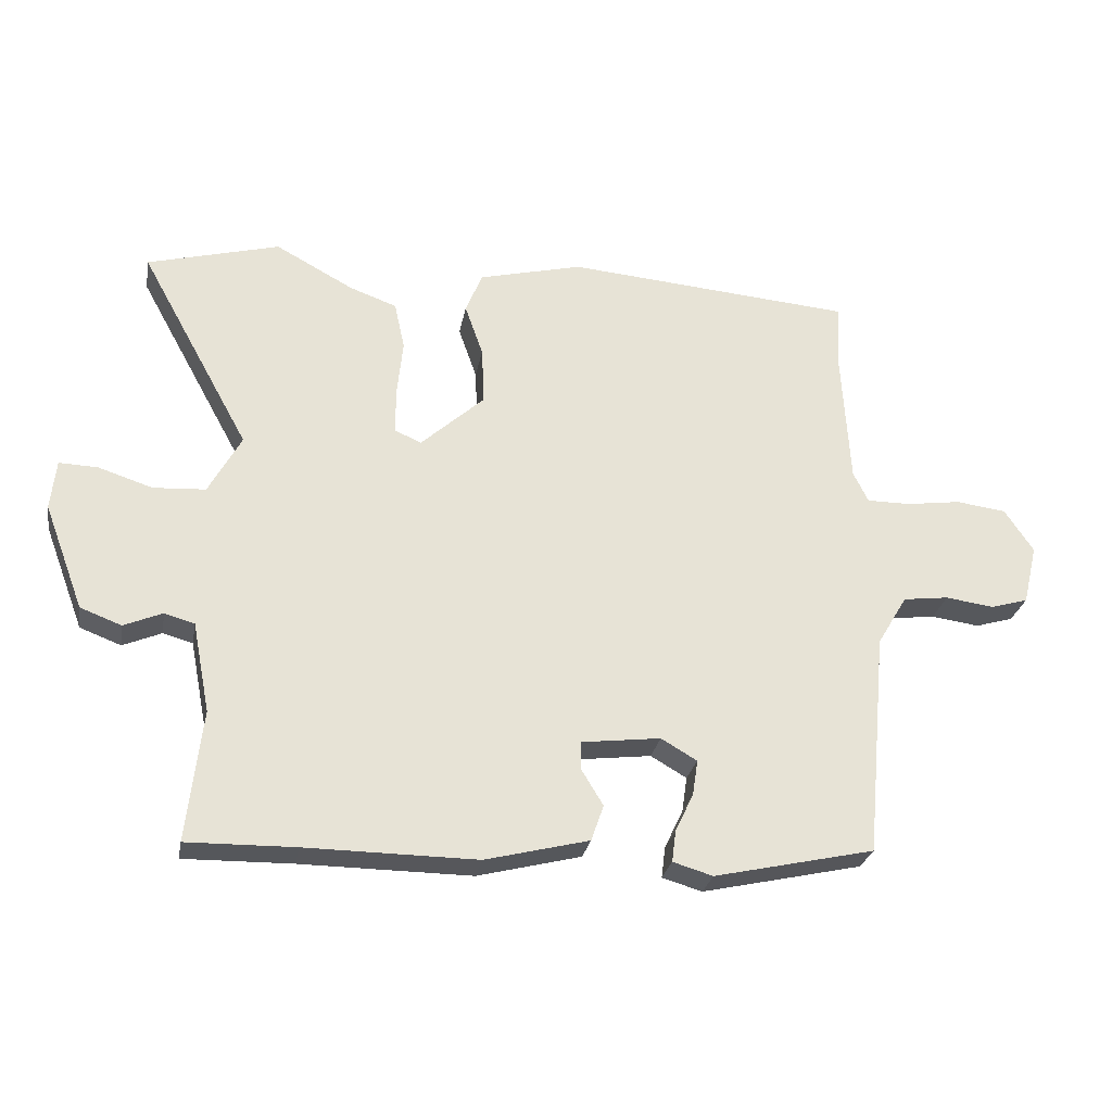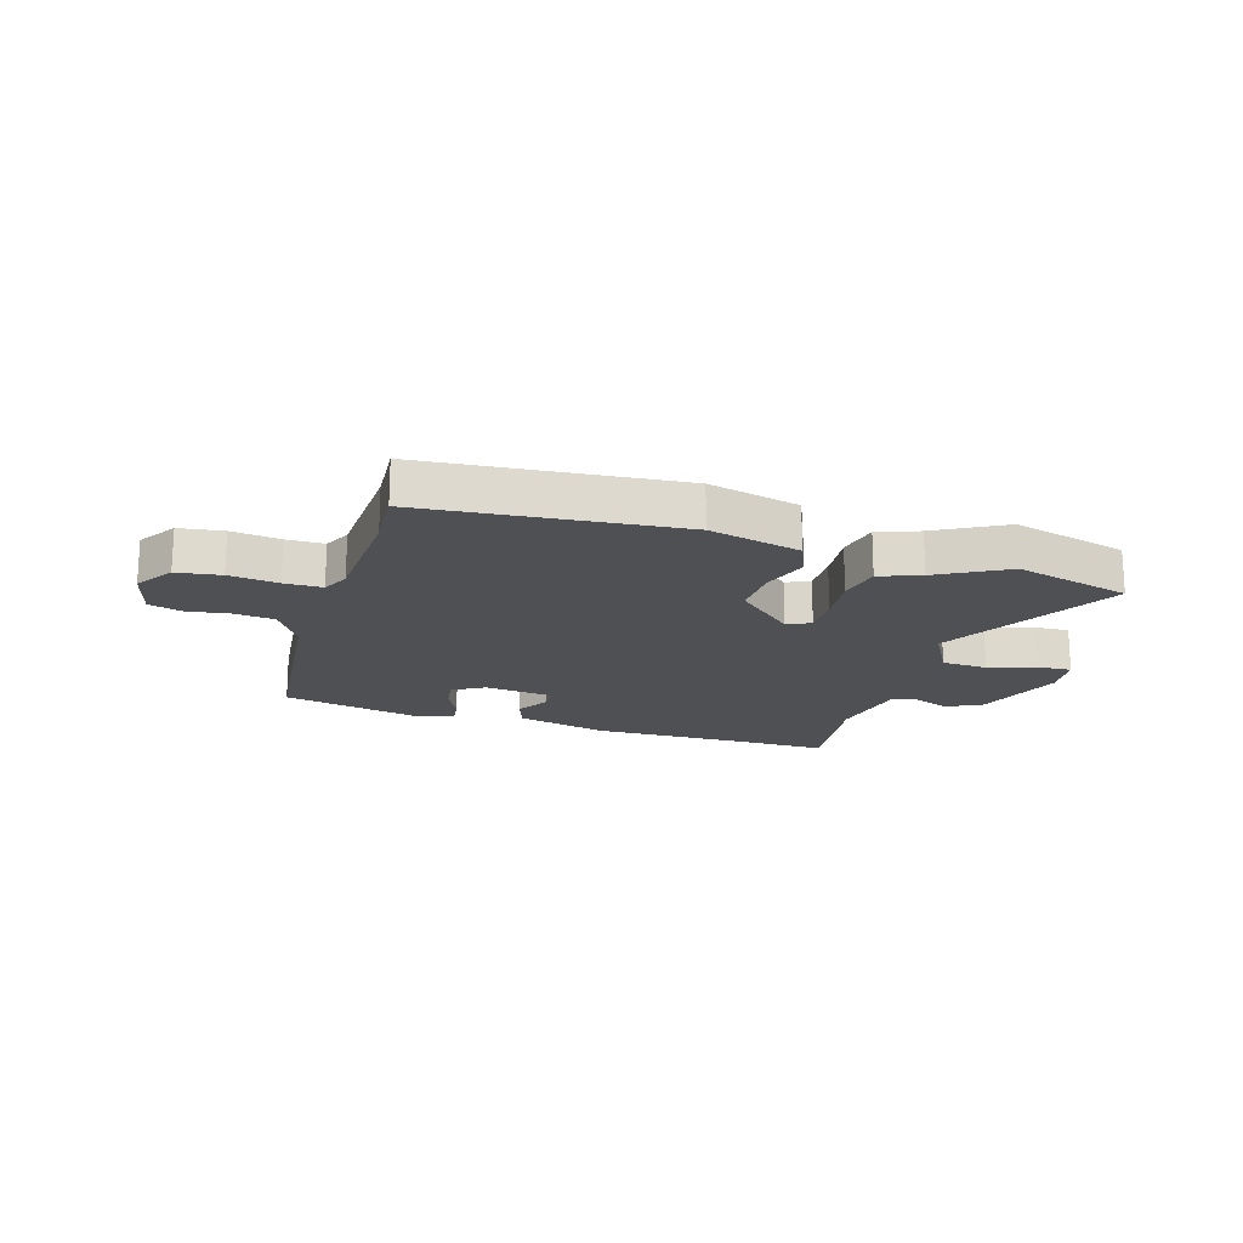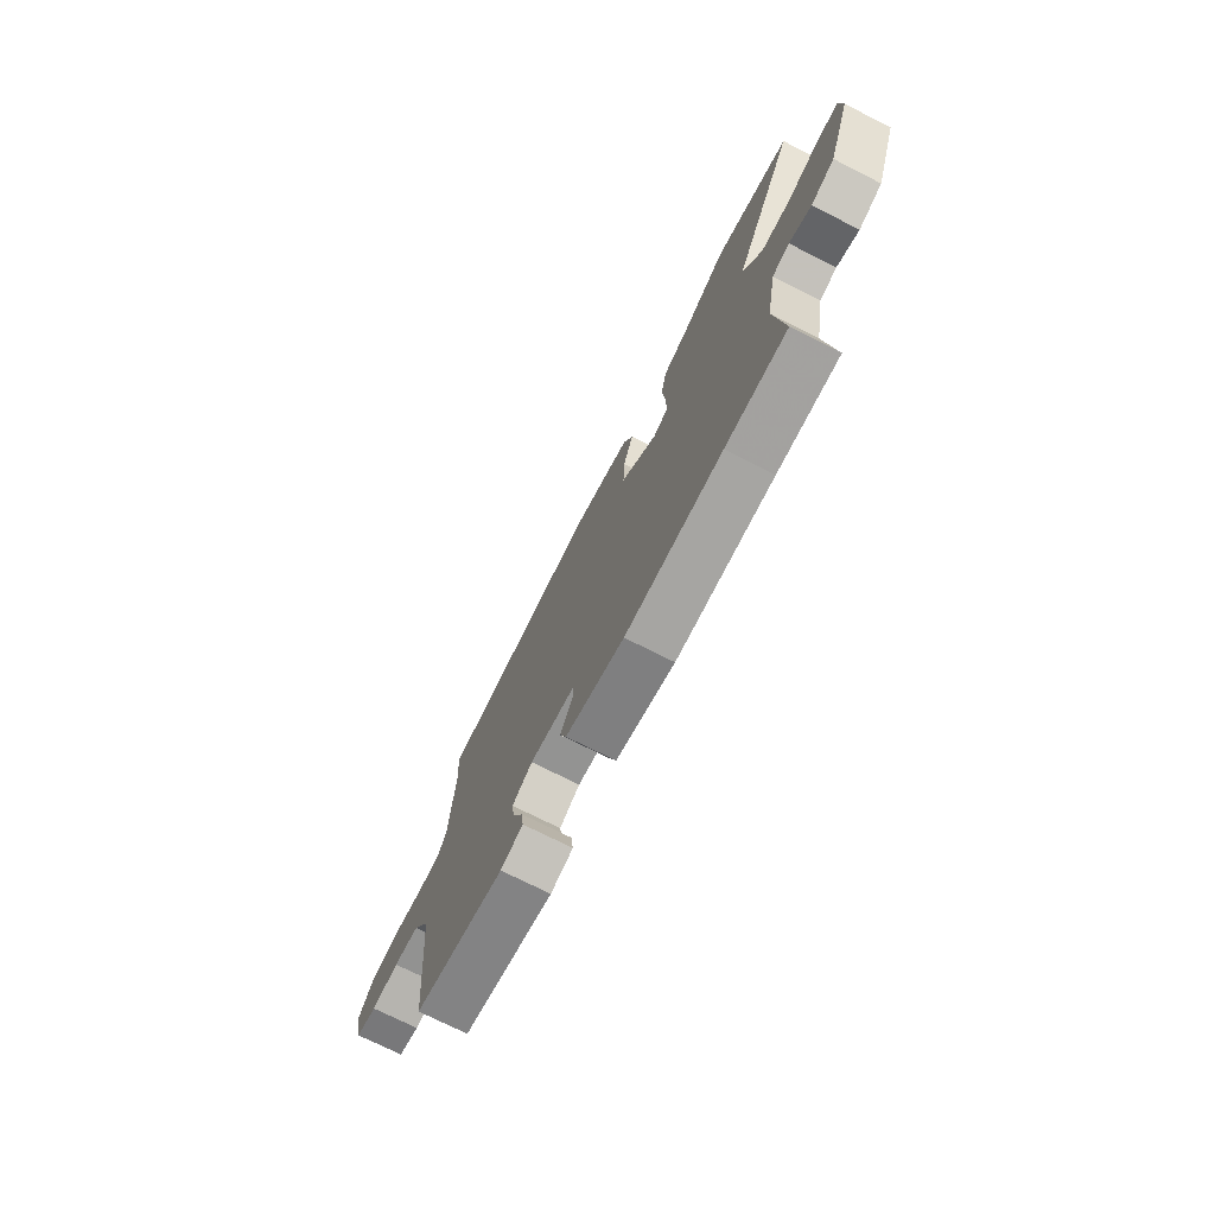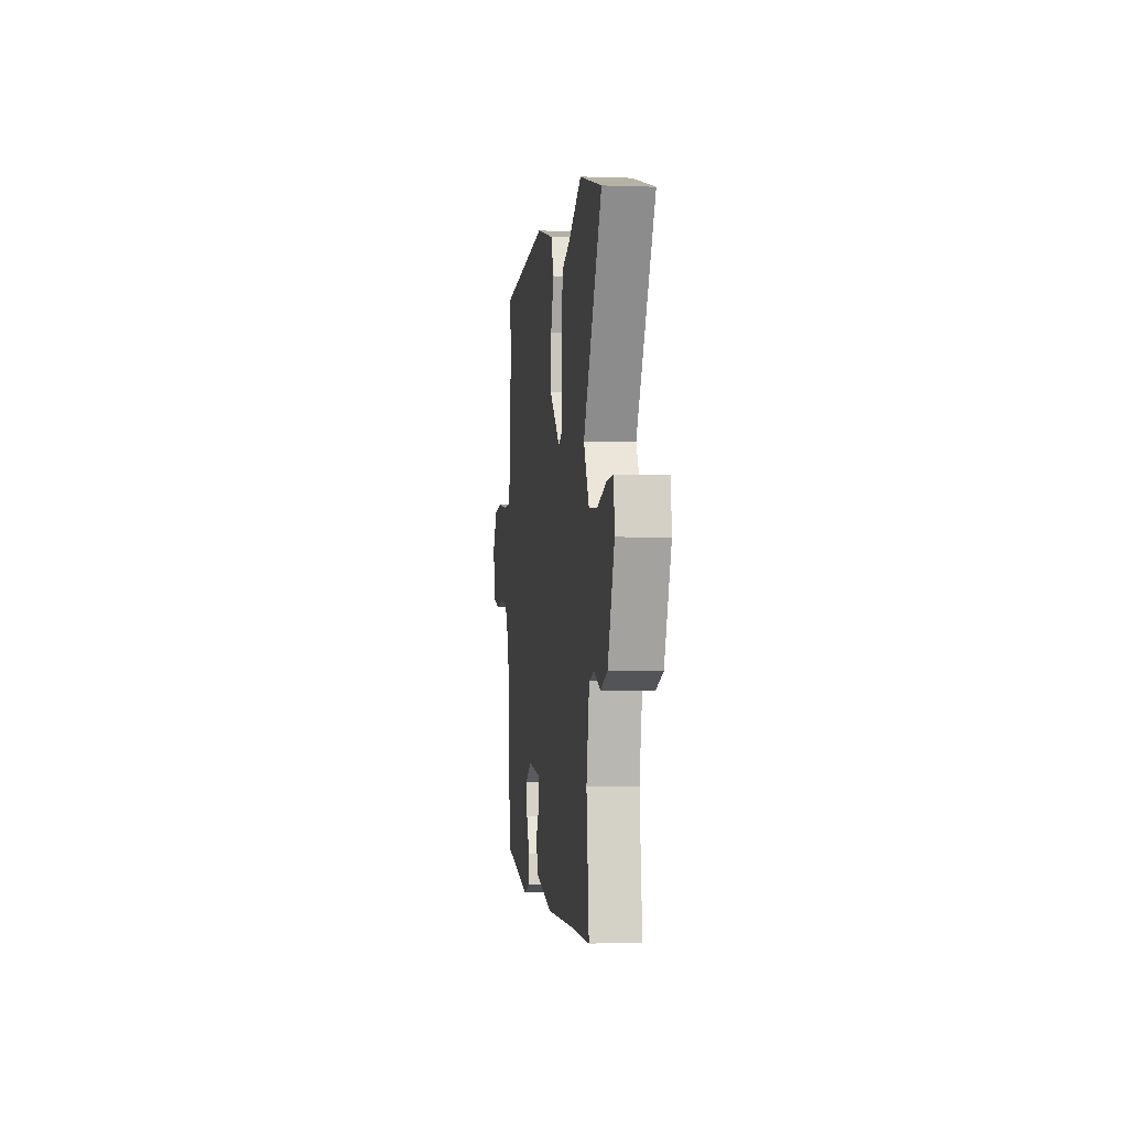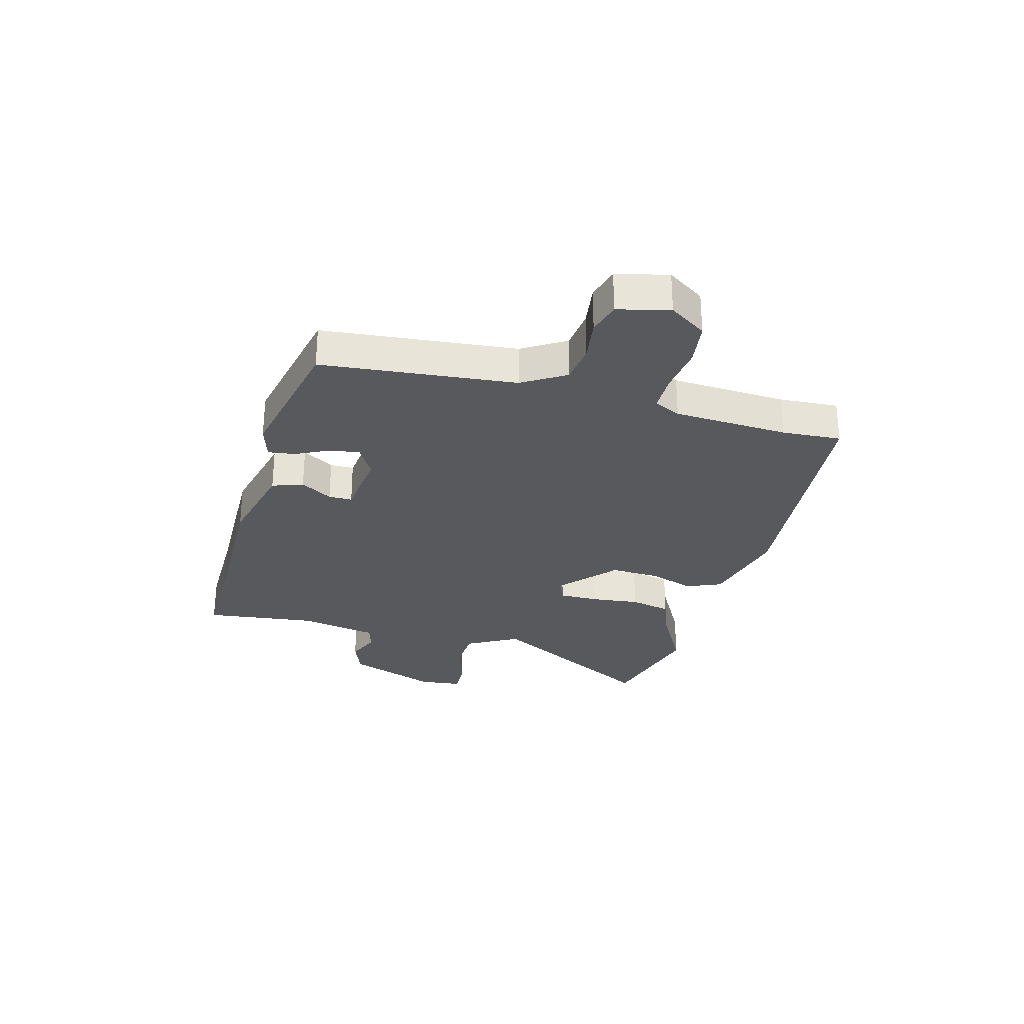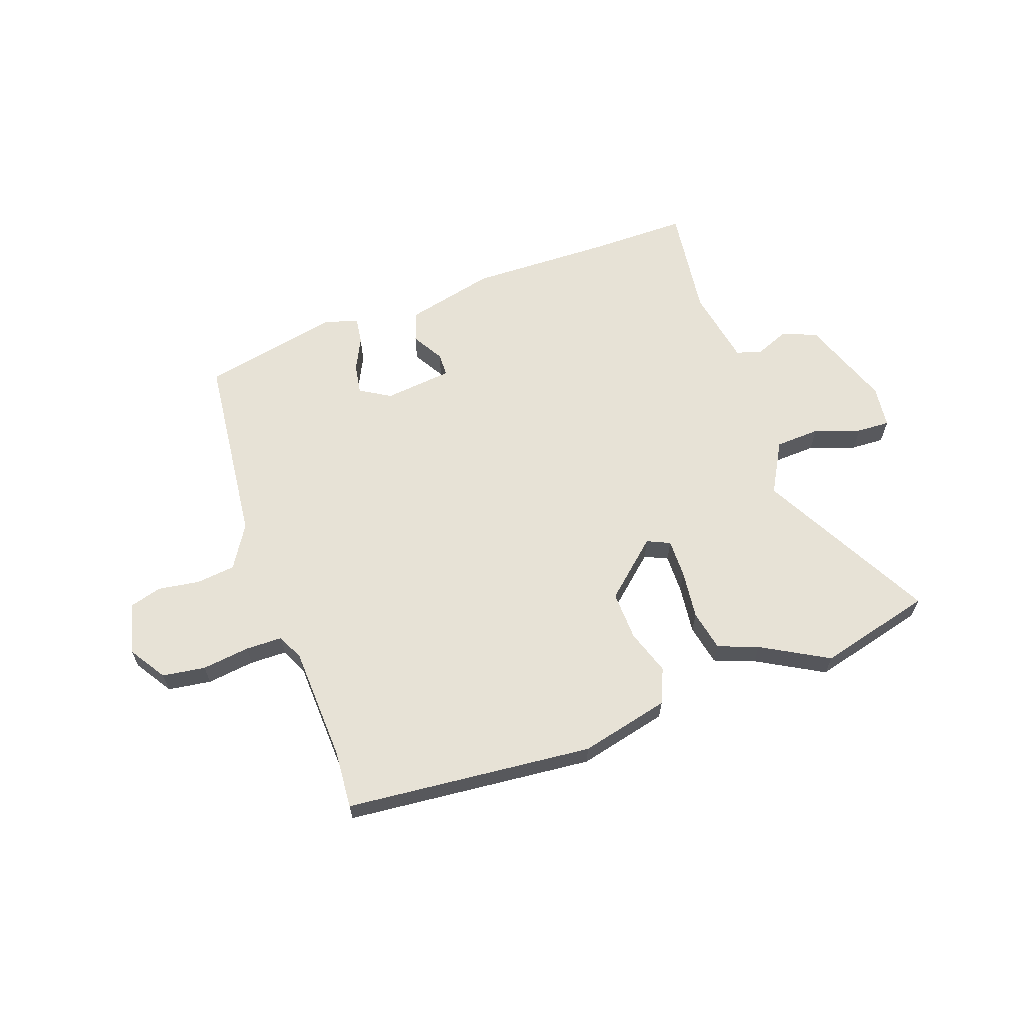
<metadata>
{"format":"obj","ext":"obj","renderer":"f3d","projection":"perspective","resolution":1024,"background":"white","views":[{"elev":-27.2,"azim":169.7,"up":"+Z"},{"elev":-18.5,"azim":-16.5,"up":"+Y"},{"elev":-73.3,"azim":63.2,"up":"+Z"},{"elev":-2.9,"azim":82.9,"up":"+Z"},{"elev":-29.0,"azim":-104.7,"up":"+Y"},{"elev":63.1,"azim":-18.8,"up":"+Y"}]}
</metadata>
<code>
v -0.499 0.07 -0.447
v -0.531 0.07 -0.102
v -0.577 0.07 -0.025
v -0.647 0.07 -0.016
v -0.721 0.07 -0.026
v -0.779 0.07 -0.009
v -0.801 0.07 0.083
v -0.757 0.07 0.149
v -0.68 0.07 0.159
v -0.595 0.07 0.147
v -0.529 0.07 0.147
v -0.506 0.07 0.194
v -0.494 0.07 0.398
v -0.5 0.07 0.503
v -0.057 0.07 0.539
v 0.102 0.07 0.499
v 0.128 0.07 0.436
v 0.1 0.07 0.356
v 0.096 0.07 0.268
v 0.194 0.07 0.179
v 0.235 0.07 0.197
v 0.235 0.07 0.267
v 0.226 0.07 0.354
v 0.242 0.07 0.427
v 0.314 0.07 0.453
v 0.434 0.07 0.518
v 0.637 0.07 0.463
v 0.468 0.07 0.156
v 0.518 0.07 0.064
v 0.598 0.07 0.059
v 0.681 0.07 0.086
v 0.74 0.07 0.088
v 0.748 0.07 0.012
v 0.687 0.07 -0.149
v 0.624 0.07 -0.173
v 0.565 0.07 -0.148
v 0.519 0.07 -0.161
v 0.492 0.07 -0.299
v 0.515 0.07 -0.5
v 0.349 0.07 -0.497
v 0.087 0.07 -0.499
v -0.072 0.07 -0.459
v -0.091 0.07 -0.404
v -0.057 0.07 -0.348
v -0.057 0.07 -0.306
v -0.179 0.07 -0.291
v -0.234 0.07 -0.323
v -0.226 0.07 -0.377
v -0.198 0.07 -0.436
v -0.192 0.07 -0.484
v -0.253 0.07 -0.502
v -0.499 0 -0.447
v -0.531 0 -0.102
v -0.577 0 -0.025
v -0.647 0 -0.016
v -0.721 0 -0.026
v -0.779 0 -0.009
v -0.801 0 0.083
v -0.757 0 0.149
v -0.68 0 0.159
v -0.595 0 0.147
v -0.529 0 0.147
v -0.506 0 0.194
v -0.494 0 0.398
v -0.5 0 0.503
v -0.057 0 0.539
v 0.102 0 0.499
v 0.128 0 0.436
v 0.1 0 0.356
v 0.096 0 0.268
v 0.194 0 0.179
v 0.235 0 0.197
v 0.235 0 0.267
v 0.226 0 0.354
v 0.242 0 0.427
v 0.314 0 0.453
v 0.434 0 0.518
v 0.637 0 0.463
v 0.468 0 0.156
v 0.518 0 0.064
v 0.598 0 0.059
v 0.681 0 0.086
v 0.74 0 0.088
v 0.748 0 0.012
v 0.687 0 -0.149
v 0.624 0 -0.173
v 0.565 0 -0.148
v 0.519 0 -0.161
v 0.492 0 -0.299
v 0.515 0 -0.5
v 0.349 0 -0.497
v 0.087 0 -0.499
v -0.072 0 -0.459
v -0.091 0 -0.404
v -0.057 0 -0.348
v -0.057 0 -0.306
v -0.179 0 -0.291
v -0.234 0 -0.323
v -0.226 0 -0.377
v -0.198 0 -0.436
v -0.192 0 -0.484
v -0.253 0 -0.502
f 48 49 50 51
f 47 48 51 1
f 46 47 1 2
f 45 46 2 3
f 41 42 43 44
f 40 41 44 45
f 38 39 40 45
f 37 38 45 3
f 33 34 35 36
f 30 31 32 33
f 29 30 33 36
f 28 29 36 37
f 25 26 27 28
f 22 23 24 25
f 21 22 25 28
f 20 21 28 37
f 15 16 17 18
f 13 14 15 18
f 12 13 18 19
f 11 12 19 20
f 7 8 9 10
f 7 10 11
f 4 5 6 7
f 7 11 20 37
f 3 4 7 37
f 102 101 100 99
f 52 102 99 98
f 53 52 98 97
f 54 53 97 96
f 95 94 93 92
f 96 95 92 91
f 96 91 90 89
f 54 96 89 88
f 87 86 85 84
f 84 83 82 81
f 87 84 81 80
f 88 87 80 79
f 79 78 77 76
f 76 75 74 73
f 79 76 73 72
f 88 79 72 71
f 69 68 67 66
f 69 66 65 64
f 70 69 64 63
f 71 70 63 62
f 61 60 59 58
f 62 61 58
f 58 57 56 55
f 88 71 62 58
f 88 58 55 54
f 1 52 53 2
f 2 53 54 3
f 3 54 55 4
f 4 55 56 5
f 5 56 57 6
f 6 57 58 7
f 7 58 59 8
f 8 59 60 9
f 9 60 61 10
f 10 61 62 11
f 11 62 63 12
f 12 63 64 13
f 13 64 65 14
f 14 65 66 15
f 15 66 67 16
f 16 67 68 17
f 17 68 69 18
f 18 69 70 19
f 19 70 71 20
f 20 71 72 21
f 21 72 73 22
f 22 73 74 23
f 23 74 75 24
f 24 75 76 25
f 25 76 77 26
f 26 77 78 27
f 27 78 79 28
f 28 79 80 29
f 29 80 81 30
f 30 81 82 31
f 31 82 83 32
f 32 83 84 33
f 33 84 85 34
f 34 85 86 35
f 35 86 87 36
f 36 87 88 37
f 37 88 89 38
f 38 89 90 39
f 39 90 91 40
f 40 91 92 41
f 41 92 93 42
f 42 93 94 43
f 43 94 95 44
f 44 95 96 45
f 45 96 97 46
f 46 97 98 47
f 47 98 99 48
f 48 99 100 49
f 49 100 101 50
f 50 101 102 51
f 51 102 52 1

</code>
